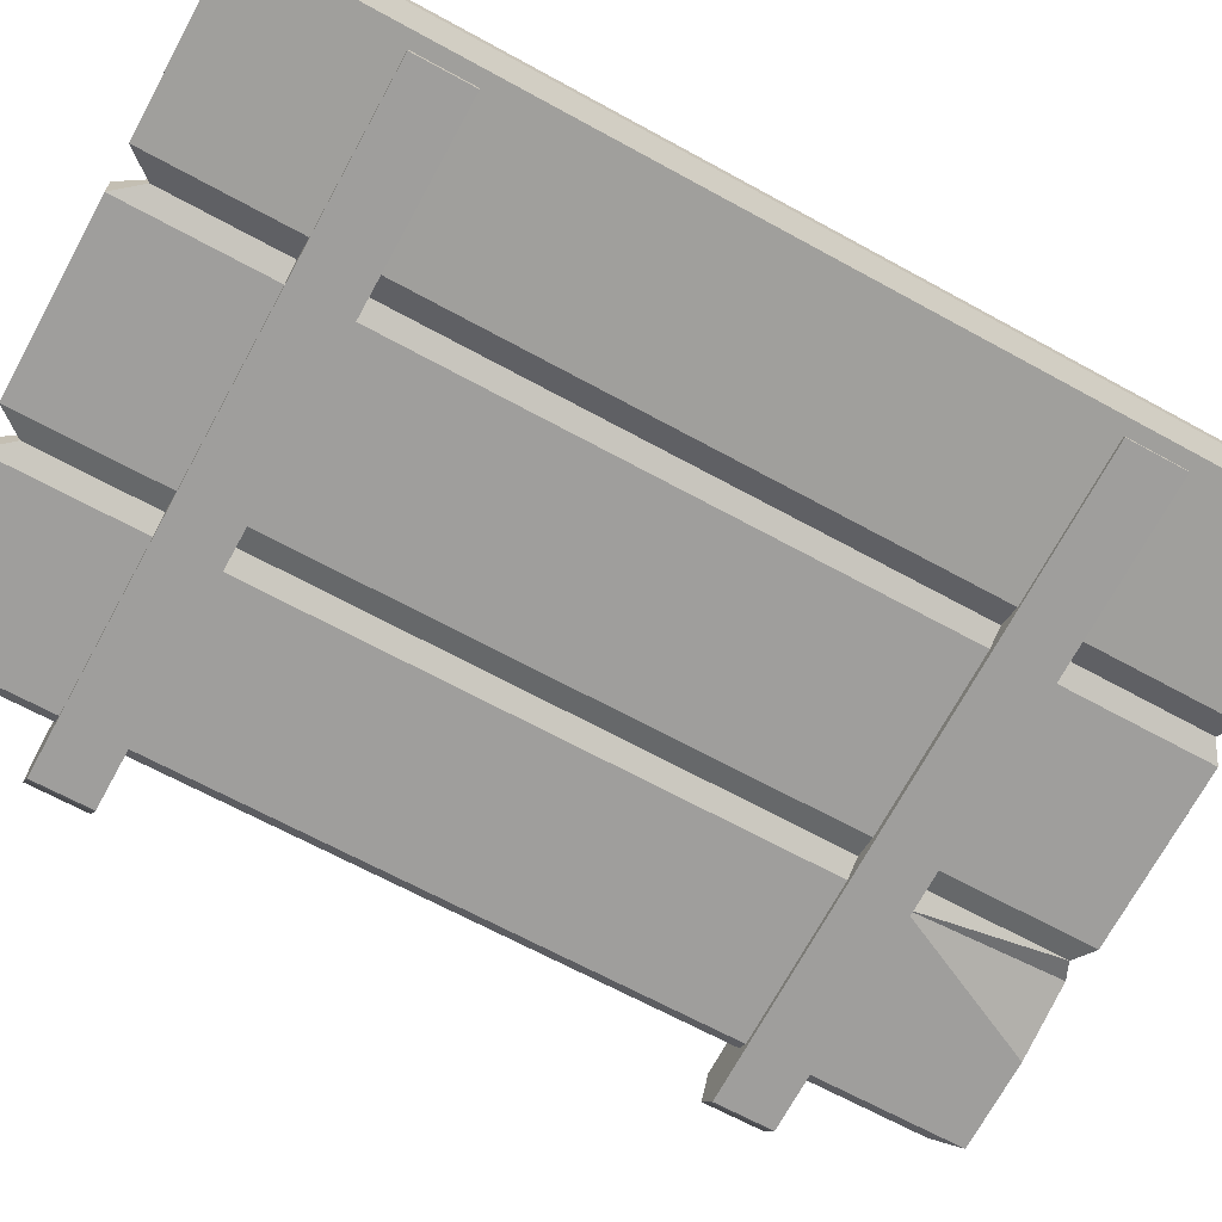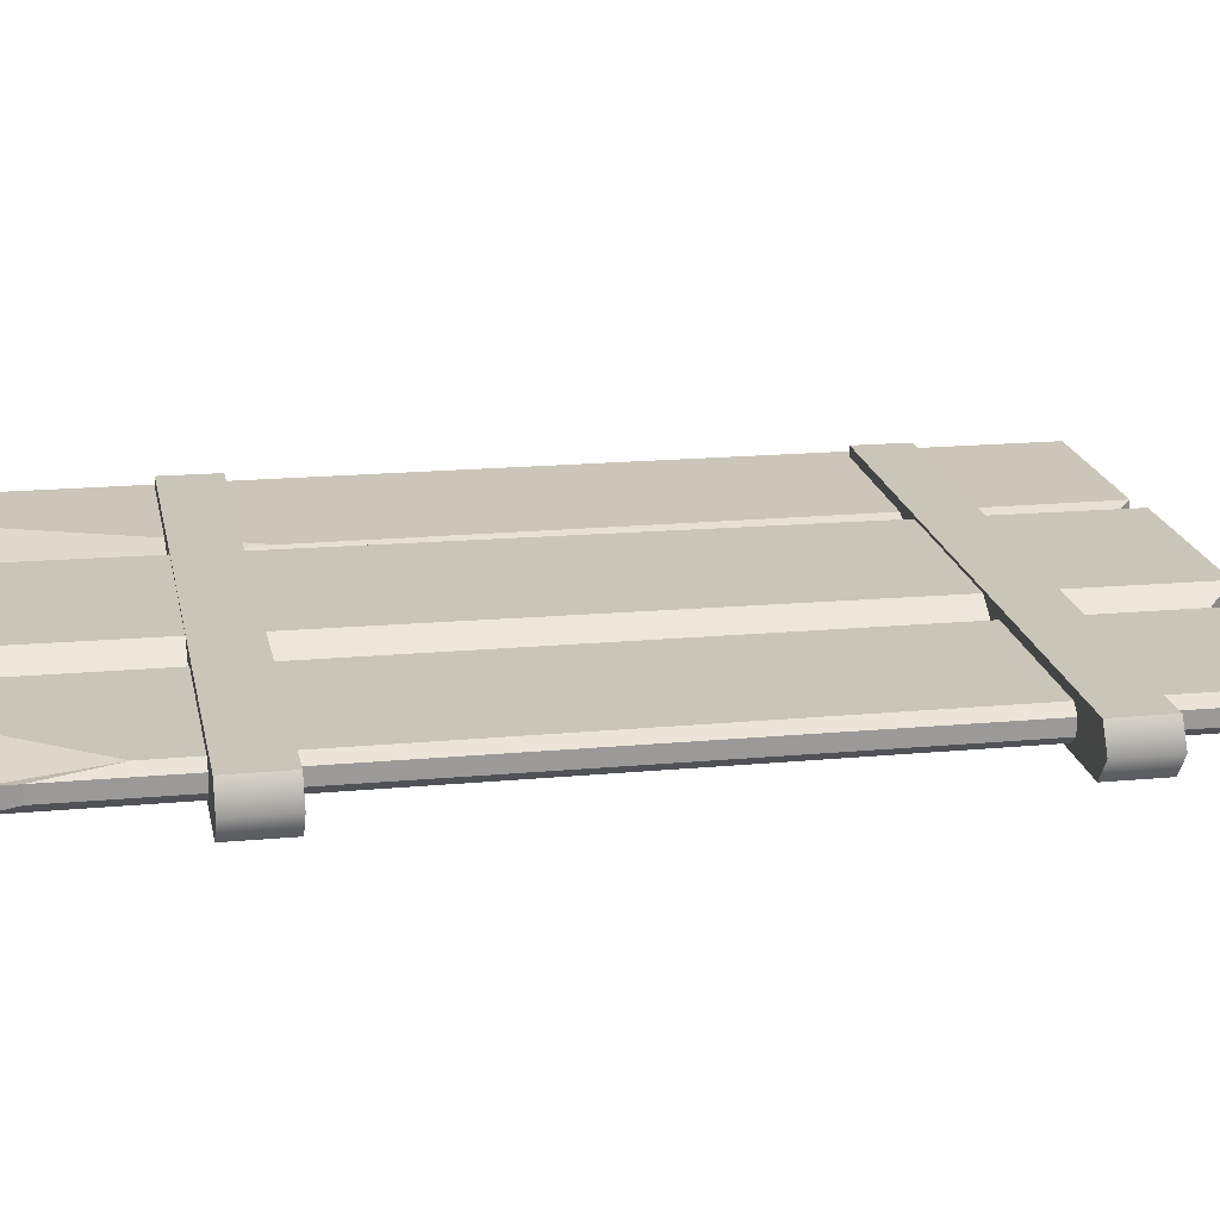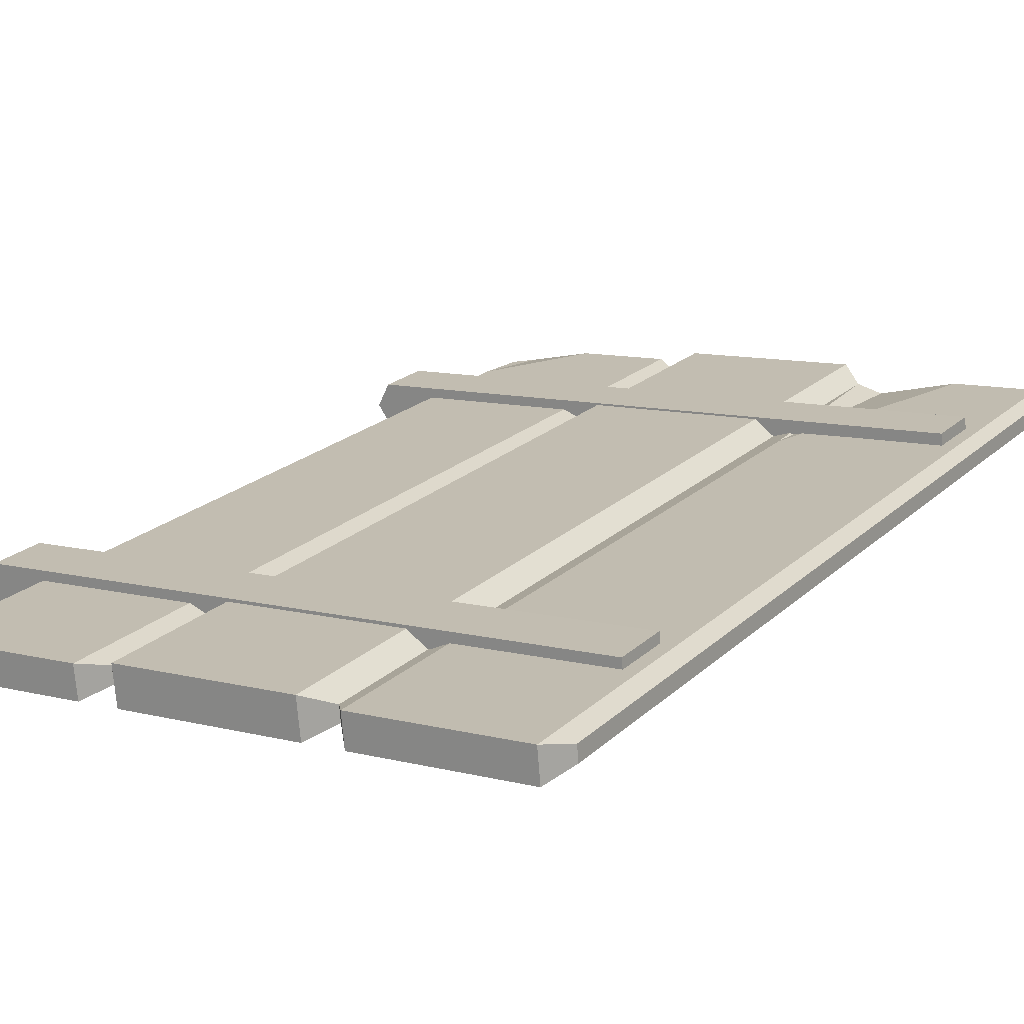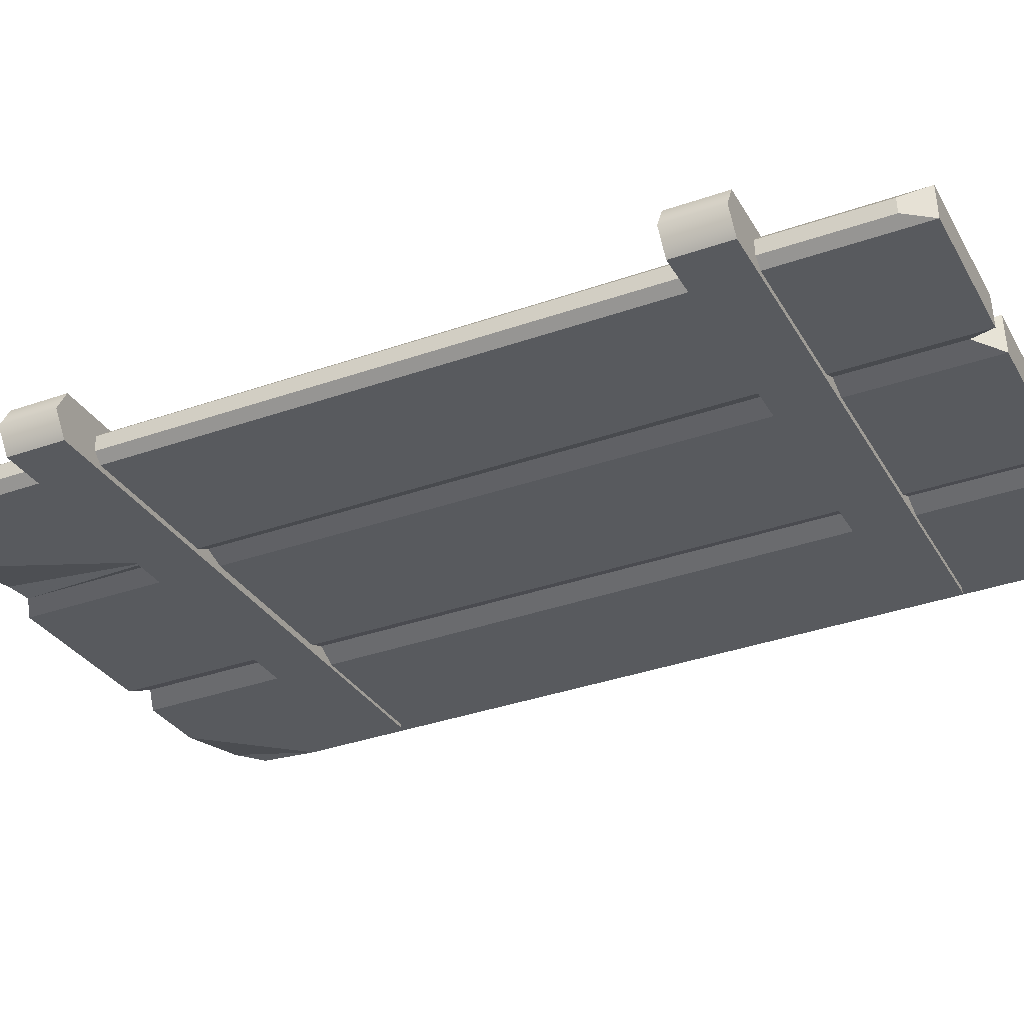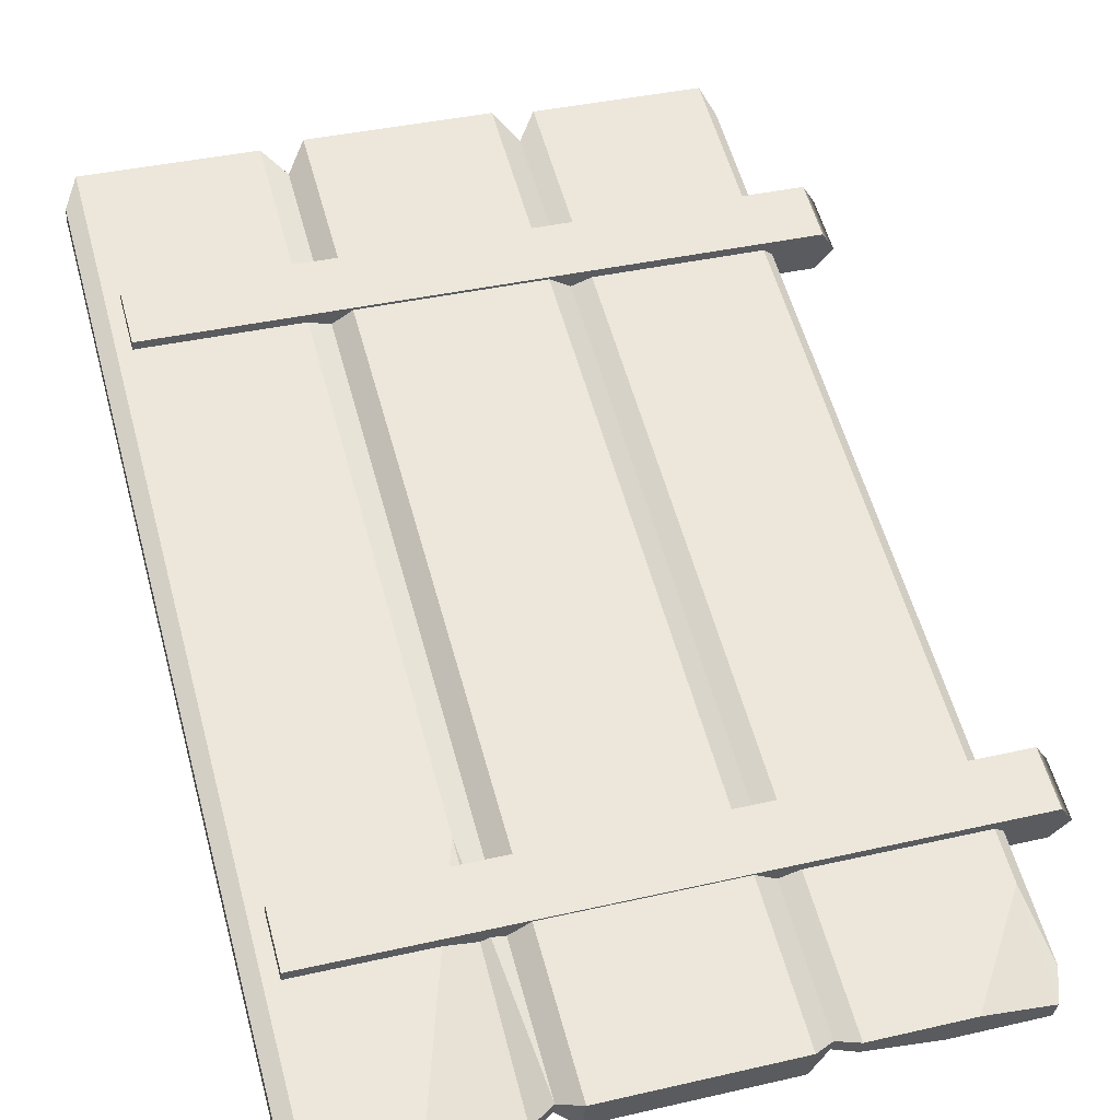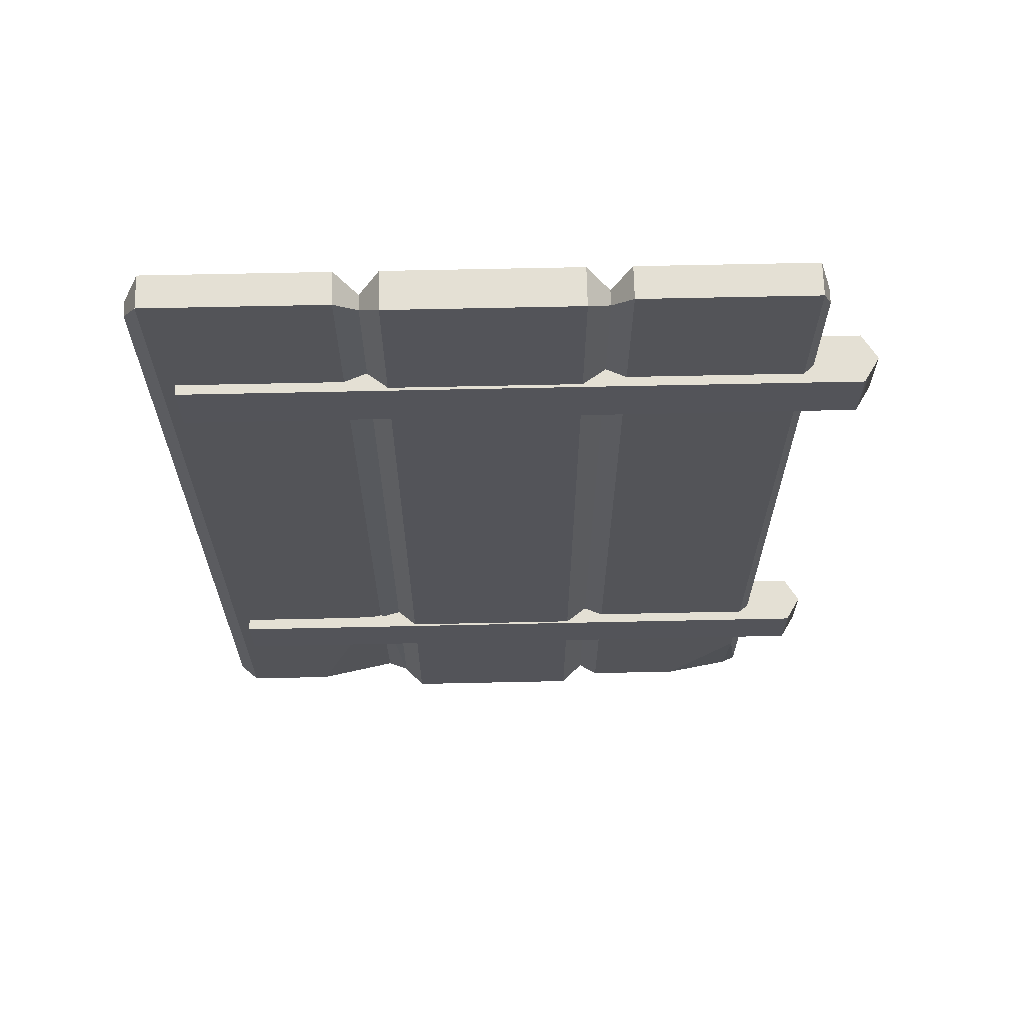
<metadata>
{"format":"obj","ext":"obj","renderer":"f3d","projection":"perspective","resolution":1024,"background":"white","views":[{"elev":-66.2,"azim":-118.9,"up":"+Z"},{"elev":15.4,"azim":78.4,"up":"+Z"},{"elev":20.6,"azim":-148.1,"up":"+Z"},{"elev":-35.7,"azim":114.7,"up":"+Z"},{"elev":57.7,"azim":-15.3,"up":"+Z"},{"elev":66.2,"azim":4.0,"up":"+Y"}]}
</metadata>
<code>
v 64.25 112.2 7.807
v 7.651 112.2 13
v 64.25 117.4 7.807
v 7.651 117.4 13
v 64.64 117.4 12.09
v 8.044 117.4 17.28
v 64.64 112.2 12.09
v 8.044 112.2 17.28
v 60.26 101.3 9.512
v 5.219 101.3 14.56
v 60.38 101.3 10.87
v 5.344 101.3 15.92
v 60.38 182.4 10.87
v 5.344 182.4 15.92
v 60.26 182.4 9.512
v 5.219 182.4 14.56
v 44.86 98.73 11.47
v 44.74 185 10.16
v 45.01 185 13.05
v 45 98.73 12.98
v 23.49 99.57 12.89
v 23.62 99.57 14.24
v 23.62 182.6 14.24
v 23.49 182.6 12.89
v 43.12 99.57 11.08
v 43.12 182.6 11.08
v 43.24 182.6 12.44
v 43.24 99.57 12.44
v 21.51 98.73 12.01
v 21.64 98.73 13.41
v 21.8 185 15.18
v 21.54 185 12.29
v 25.14 98.42 12.1
v 25.45 98.42 15.53
v 25.44 185 15.4
v 25.13 185 11.96
v 41.13 98.42 10.63
v 41.12 185 10.49
v 41.43 185 13.93
v 41.45 98.42 14.07
v 59.32 98.73 8.742
v 59.33 185 8.822
v 59.6 185 11.72
v 59.49 98.73 10.56
v 6.585 98.73 15.12
v 6.692 98.73 16.29
v 6.718 185 16.57
v 6.452 185 13.67
v 59.59 107.7 11.65
v 53.54 98.73 12.19
v 6.429 107.3 13.42
v 14.87 98.73 12.62
v 21.78 120.1 14.93
v 14.53 98.73 15.57
v 44.74 112.7 10.08
v 51.3 98.73 9.478
v 64.25 166.7 7.807
v 7.651 166.7 13
v 64.25 171.9 7.807
v 7.651 171.9 13
v 64.64 171.9 12.09
v 8.044 171.9 17.28
v 64.64 166.7 12.09
v 8.044 166.7 17.28
v 65.77 171.9 9.827
v 65.77 166.7 9.827
v 65.77 117.4 9.827
v 65.77 112.2 9.827
f 1 2 4 3
f 3 4 6 5 67
f 5 6 8 7
f 7 8 2 1 68
f 2 8 6 4
f 67 68 1 3
f 40 39 35 34
f 38 36 35 39
f 10 12 14 16
f 15 13 11 9
f 41 56 55 18 42
f 42 18 19 43
f 43 19 20 50 49
f 50 20 17 56 41 44
f 22 30 29 21
f 23 31 53 22
f 24 32 31 23
f 21 29 32 24
f 25 26 18 55
f 18 26 27 19
f 19 27 28 20
f 20 28 25 17
f 54 46 45 52 29 30
f 31 47 46 54 53
f 32 48 47 31
f 29 52 51 48 32
f 34 22 21 33
f 35 23 22 34
f 36 24 23 35
f 33 21 24 36
f 25 37 38 26
f 26 38 39 27
f 27 39 40 28
f 28 40 37 25
f 15 9 41 42
f 13 15 42 43
f 11 13 43 49
f 9 11 44 41
f 46 12 10 45
f 47 14 12 46
f 48 16 14 47
f 10 16 48 51
f 40 34 33 37
f 37 33 36 38
f 11 49 44
f 50 44 49
f 45 10 51
f 52 45 51
f 53 30 22
f 54 30 53
f 17 25 55
f 56 17 55
f 57 58 60 59
f 59 60 62 61 65
f 61 62 64 63
f 63 64 58 57 66
f 58 64 62 60
f 65 66 57 59
f 63 66 65 61
f 7 68 67 5

</code>
